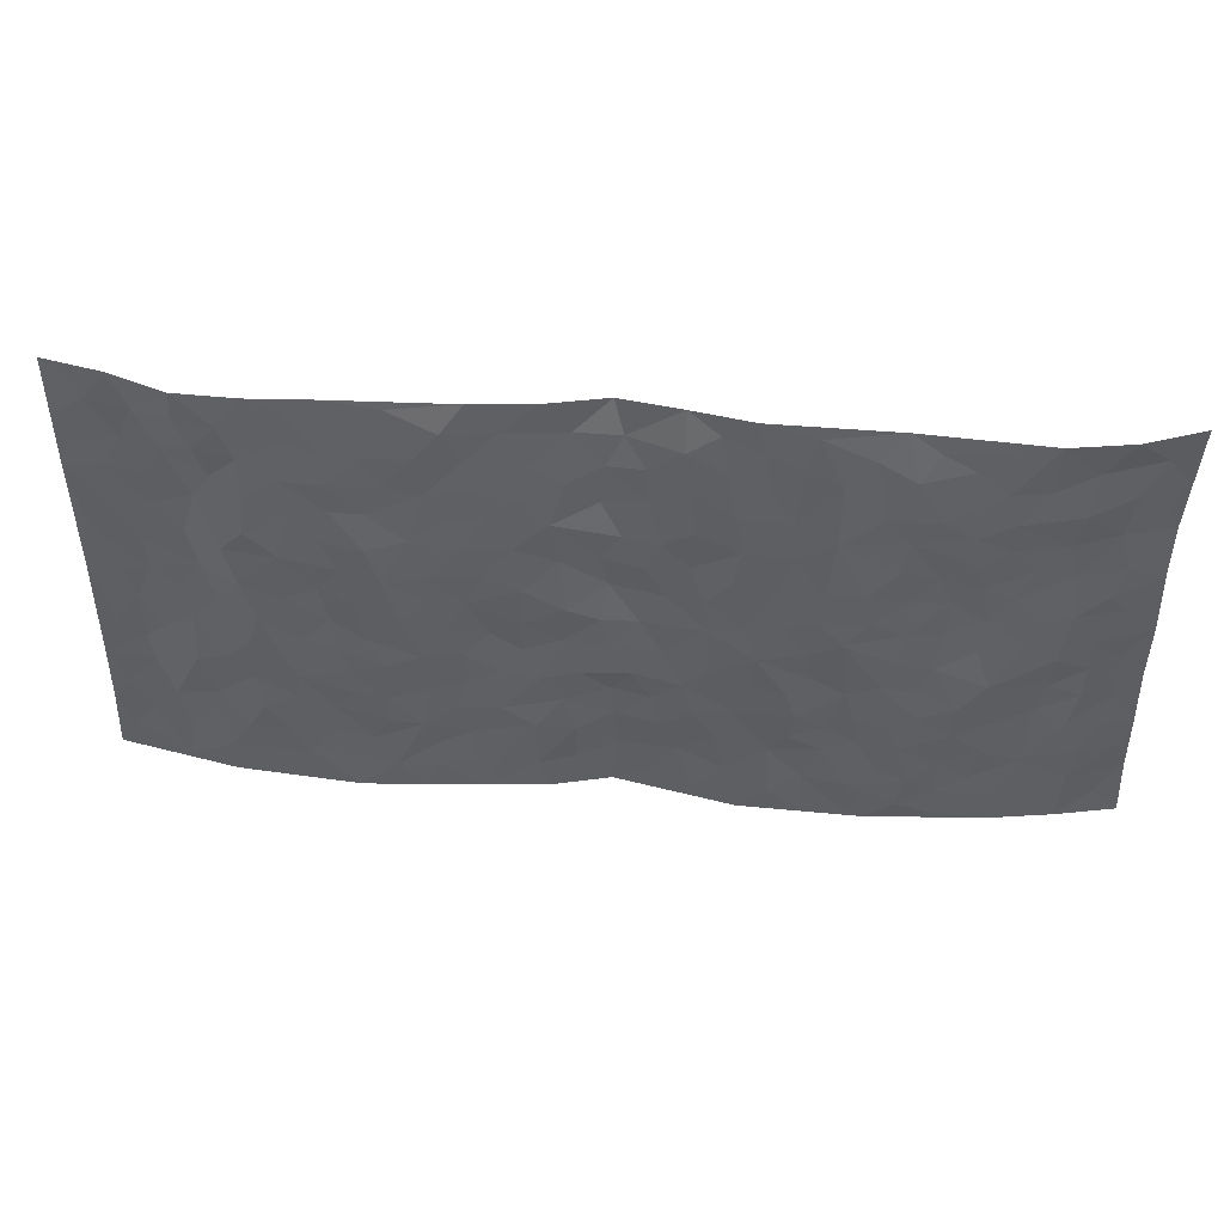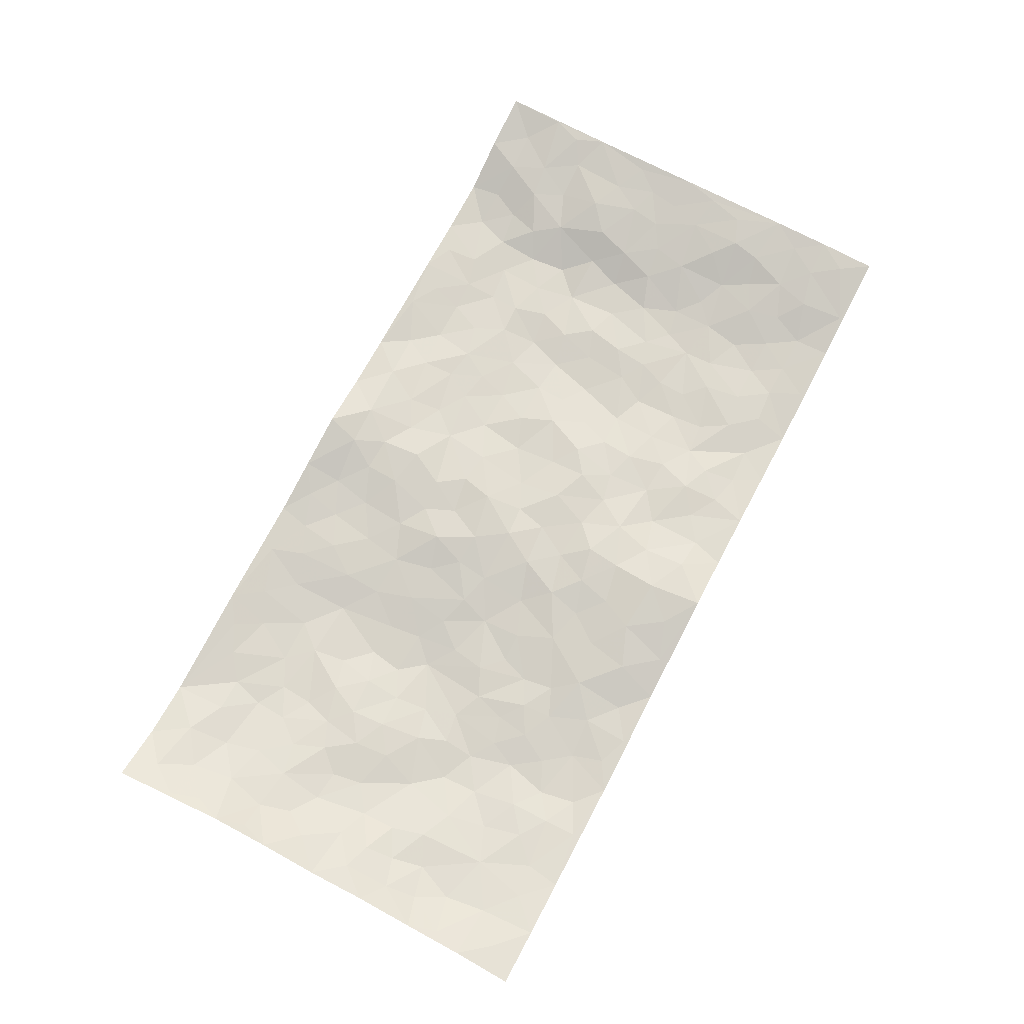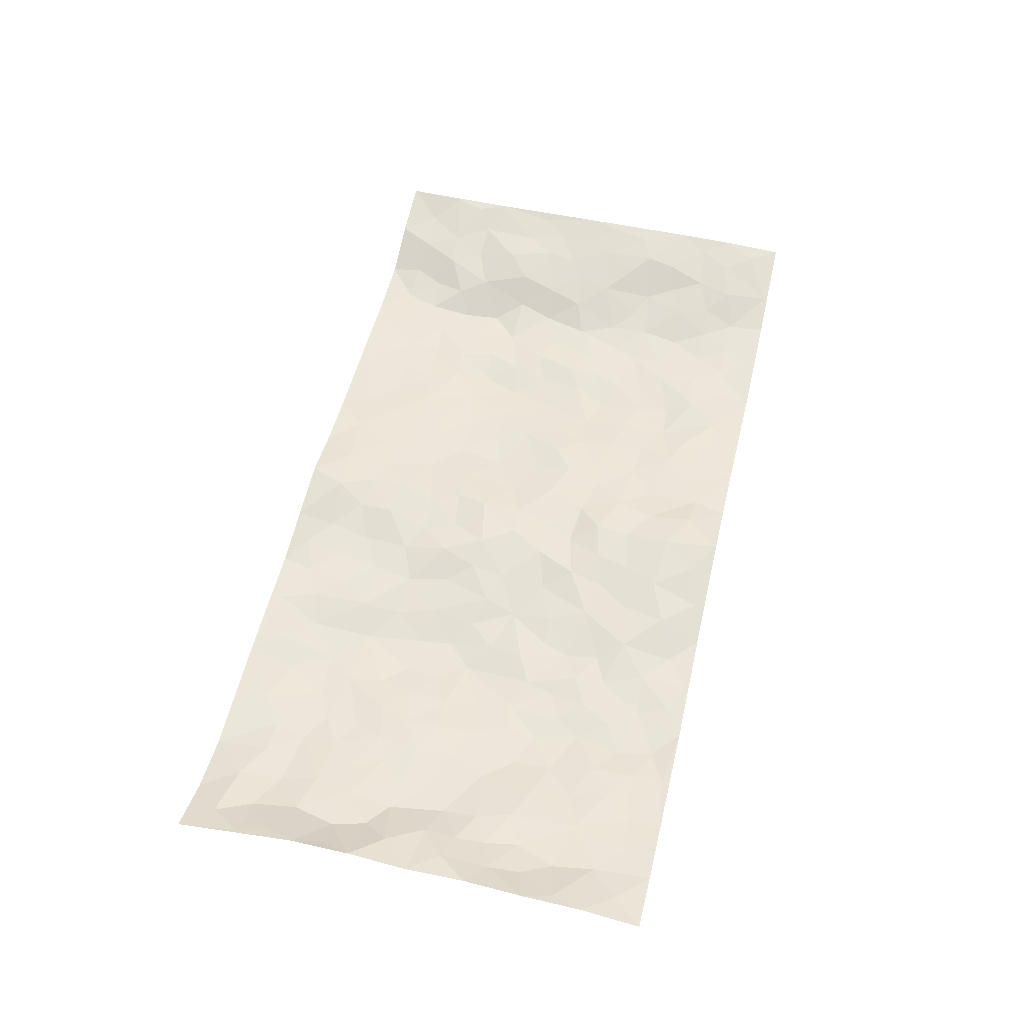
<metadata>
{"format":"obj","ext":"obj","renderer":"f3d","projection":"perspective","resolution":1024,"background":"white","views":[{"elev":47.4,"azim":-174.8,"up":"+Y"},{"elev":73.4,"azim":-62.3,"up":"+Z"},{"elev":54.4,"azim":-76.8,"up":"+Z"}]}
</metadata>
<code>
v -0.9765 0.003239 0.04666
v -0.9759 0.9973 0.05062
v 0.9778 0.00321 0.04199
v 0.9725 0.9983 0.05227
v -0.7943 0.3934 0.007451
v -0.9697 0.5007 0.06164
v -0.8552 0.3591 0.01847
v 0.001221 0.003833 0.03493
v -0.971 0.2524 0.05793
v -0.9169 0.3393 0.03935
v -0.734 0.002154 0.002807
v -0.9725 0.1278 0.05728
v -0.7091 0.2933 -0.005207
v -0.8555 0.002307 0.02217
v -0.8397 0.2897 0.01073
v -0.4884 0.001465 -0.01597
v -0.9519 0.19 0.05008
v -0.2928 0.1677 -0.001277
v -0.7744 0.3228 0.007858
v -0.8616 0.1211 0.01891
v -0.9207 0.06505 0.0378
v -0.7948 0.0649 0.01055
v -0.6713 0.1272 -0.003396
v -0.7233 0.07526 -0.0007426
v -0.8737 0.2084 0.01561
v -0.9076 0.2718 0.02885
v -0.7685 0.1778 0.005259
v -0.6916 0.2099 -0.008375
v -0.8586 0.489 0.02805
v -0.9687 0.3763 0.06442
v -0.7371 0.9975 -0.01438
v -0.5357 0.2221 -0.02776
v 0.2597 0.1588 0.0002617
v -0.9667 0.7491 0.07136
v -0.3664 0.3931 -0.01774
v -0.7821 0.7532 0.005751
v -0.801 0.8311 -0.001138
v -0.5809 0.4422 -0.01755
v -0.5987 0.6057 -0.006122
v -0.4895 0.9974 -0.0006892
v -0.9475 0.6869 0.05862
v -0.6606 0.5624 -0.002851
v -0.3891 0.7536 -0.02697
v -0.5085 0.2798 -0.02455
v -0.4589 0.2252 -0.01837
v -0.4942 0.162 -0.02281
v -0.4478 0.6364 -0.03273
v -0.3656 0.5591 -0.02916
v 0.1659 0.4739 -0.002495
v -0.3325 0.2212 -0.01316
v -0.2096 0.6095 -0.004544
v -0.3741 0.6286 -0.0293
v -0.2996 0.05889 -0.01621
v -0.6268 0.7101 -0.01541
v -0.394 0.1945 -0.01527
v -0.8706 0.6179 0.0209
v -0.03752 0.3484 0.006459
v 0.05781 0.3402 0.006751
v 0.2977 0.4518 -0.01402
v -0.09566 0.5501 0.01834
v -0.1654 0.5549 0.006349
v 0.09295 0.629 0.0109
v -0.6328 0.3462 -0.02574
v -0.7486 0.5746 -0.004769
v -0.9431 0.8096 0.05537
v -0.5591 0.1288 -0.02336
v -0.3651 0.01275 -0.01476
v -0.7949 0.4667 0.0003283
v -0.6154 0.1724 -0.01111
v -0.6129 0.0182 -0.008372
v -0.2416 0.003333 -0.01268
v -0.614 0.08825 -0.009741
v -0.5456 0.05255 -0.02029
v -0.4295 0.03745 -0.01656
v -0.4496 0.1038 -0.02257
v -0.8905 0.6859 0.02532
v -0.9638 0.8732 0.05793
v -0.7367 0.5098 -0.008067
v -0.0002015 0.9936 0.04466
v -0.802 0.6756 0.01169
v -0.5612 0.315 -0.02734
v -0.5122 0.461 -0.0277
v 0.007196 0.5699 0.02185
v -0.04938 0.4821 0.01605
v 0.003546 0.4197 0.006603
v -0.1236 0.1296 0.01815
v -0.5679 0.6702 -0.01035
v -0.9067 0.5628 0.04628
v -0.7316 0.6913 0.0002
v -0.4477 0.2969 -0.02269
v -0.6305 0.2673 -0.02054
v -0.5005 0.6884 -0.02315
v -0.1726 0.4843 0.0003475
v -0.2608 0.4358 -0.01817
v -0.6463 0.649 -0.008019
v -0.009996 0.1193 0.03164
v -0.4143 0.5098 -0.03588
v -0.342 0.2881 -0.01973
v -0.2404 0.5028 -0.005907
v -0.1788 0.3818 -0.007846
v -0.9671 0.6247 0.07029
v -0.7045 0.623 -0.002215
v -0.8133 0.5803 0.003725
v -0.3608 0.1107 -0.01382
v -0.5207 0.533 -0.02237
v -0.6829 0.4066 -0.01964
v -0.1295 0.3247 0.006855
v -0.148 0.2501 0.003092
v -0.5162 0.6115 -0.01767
v 0.1076 0.7277 0.0006148
v -0.002851 0.2167 0.02202
v -0.07238 0.2744 0.01602
v 0.005457 0.2902 0.02002
v -0.4283 0.3637 -0.02223
v -0.1955 0.1847 0.004264
v -0.6534 0.4878 -0.007898
v -0.5558 0.3809 -0.02123
v -0.4913 0.3915 -0.02515
v -0.307 0.5235 -0.01786
v -0.2577 0.3505 -0.01035
v -0.3543 0.4666 -0.02522
v -0.2254 0.2715 -0.002719
v -0.0905 0.4111 0.009877
v -0.5932 0.5312 -0.008097
v -0.09113 0.1995 0.01463
v -0.2126 0.09423 0.006252
v -0.3978 0.2583 -0.01508
v -0.9184 0.4386 0.05014
v -0.8619 0.4217 0.02801
v 0.09273 0.4233 0.009348
v 0.2081 0.2389 -0.005198
v 0.08185 0.5167 -0.002094
v 0.01921 0.4878 0.006953
v 0.167 0.3936 0.007526
v 0.7876 0.4969 0.01433
v 0.2212 0.4346 0.003544
v 0.2666 0.3145 -0.005942
v 0.1597 0.567 -0.01097
v 0.1211 0.9961 0.01502
v -0.2924 0.6185 -0.01371
v 0.424 0.8794 -0.01975
v 0.49 0.9972 -0.00918
v -0.2134 0.7794 -0.005892
v -0.05786 0.8618 0.01495
v -0.3206 0.3486 -0.01869
v -0.4588 0.5656 -0.03343
v -0.073 0.05457 0.02442
v -0.1557 0.0238 0.005857
v 0.121 0.00402 0.005463
v 0.0135 0.8573 0.022
v -0.01678 0.6976 0.01398
v 0.4212 0.1965 -0.02121
v 0.3413 0.2906 -0.01559
v 0.5921 0.5262 -0.02746
v 0.5255 0.5471 -0.01843
v 0.455 0.1352 -0.01298
v 0.5227 0.2275 -0.01778
v 0.4138 0.3619 -0.0296
v 0.02315 0.6391 0.01645
v -0.05917 0.6252 0.01024
v -0.1462 0.7279 0.002079
v -0.08642 0.691 0.00748
v -0.06024 0.7888 0.01594
v -0.1371 0.6316 0.01461
v 0.02117 0.772 0.02153
v 0.2443 0.9968 0.002546
v -0.01904 0.9231 0.03056
v -0.2685 0.8448 -0.002724
v -0.1979 0.8787 -0.004132
v -0.3154 0.7796 -0.01019
v -0.2435 0.997 0.0004783
v -0.2275 0.6945 -0.006394
v -0.317 0.6991 -0.01749
v -0.1385 0.8279 -0.001405
v -0.1225 0.9952 0.02383
v 0.2172 0.7451 -0.006601
v 0.1731 0.6664 -0.004959
v 0.327 0.5952 -0.01882
v 0.2619 0.5234 -0.005956
v 0.2657 0.6654 -0.01344
v 0.4247 0.7437 -0.01748
v 0.3559 0.6828 -0.0173
v 0.2856 0.7326 -0.0101
v 0.06876 0.9258 0.02751
v 0.07824 0.8209 0.01161
v 0.1447 0.8562 0.006975
v 0.2498 0.8722 -0.003338
v 0.3214 0.7927 -0.009983
v 0.2321 0.5954 -0.007369
v -0.8816 0.8668 0.0209
v -0.6834 0.816 -0.01724
v -0.8679 0.7745 0.02109
v -0.8593 0.9965 0.007412
v -0.9196 0.9388 0.0352
v -0.8101 0.9205 0.01067
v -0.7339 0.8846 -0.004152
v -0.6066 0.9288 -0.01265
v -0.6635 0.8853 -0.0168
v -0.6875 0.7457 -0.0088
v -0.5606 0.8143 -0.02137
v -0.6223 0.7809 -0.01807
v -0.5115 0.9013 -0.01925
v -0.3907 0.8778 -0.01625
v -0.5459 0.9596 -0.008344
v -0.4644 0.8161 -0.02428
v -0.4425 0.9359 -0.01091
v -0.3448 0.9717 -0.002673
v -0.5113 0.7608 -0.01932
v -0.3199 0.9 -0.004623
v -0.2577 0.9291 -0.002533
v 0.1551 0.7837 -0.002371
v 0.2539 0.8034 -0.007372
v 0.1879 0.9315 0.008571
v 0.3928 0.8115 -0.01685
v 0.3362 0.8799 -0.01711
v 0.3812 0.9813 -0.00644
v 0.2873 0.9369 -0.01179
v 0.4416 0.947 -0.01162
v 0.3801 0.4936 -0.03038
v 0.326 0.5292 -0.01883
v 0.4839 0.6043 -0.02247
v 0.4323 0.6649 -0.03019
v 0.4059 0.5883 -0.03232
v 0.352 0.1909 -0.0178
v 0.4813 0.3347 -0.02357
v 0.4598 0.5226 -0.02575
v 0.3462 0.3884 -0.02371
v -0.1225 0.913 0.005547
v -0.1826 0.9558 0.006988
v 0.32 0.1342 -0.007399
v 0.6122 0.01464 -0.01434
v 0.2013 0.3344 -0.001966
v 0.2716 0.3857 -0.008388
v 0.5841 0.2475 -0.02146
v 0.7358 0.9973 -0.01451
v 0.9741 0.2523 0.05244
v 0.4923 0.8117 -0.0238
v 0.7159 0.4872 -0.003643
v 0.4892 0.7466 -0.01982
v 0.972 0.501 0.05333
v 0.6699 0.294 -0.01718
v 0.5096 0.4681 -0.01776
v 0.7779 0.3114 0.002207
v 0.5617 0.4155 -0.02299
v 0.4888 0.00185 -0.02313
v 0.09029 0.2532 0.01277
v 0.5047 0.0767 -0.01367
v 0.1346 0.3198 0.00307
v 0.416 0.2668 -0.02482
v 0.8696 0.2659 0.03442
v 0.642 0.4615 -0.02446
v 0.5781 0.08214 -0.01491
v 0.4489 0.4261 -0.02341
v 0.608 0.3715 -0.02579
v 0.2866 0.2337 -0.007198
v 0.4782 0.2716 -0.02277
v 0.2634 0.07996 -0.004365
v 0.3656 0.00271 -0.01595
v 0.2434 0.003594 -0.004351
v 0.2 0.1163 -0.002686
v 0.06764 0.171 0.01348
v 0.1435 0.1912 -0.002933
v 0.6131 0.1474 -0.01903
v 0.7733 0.423 0.01162
v 0.7473 0.2216 0.003637
v 0.6517 0.08082 -0.01298
v 0.67 0.3845 -0.02001
v 0.7185 0.3394 -0.0101
v 0.8804 0.3269 0.04009
v 0.7417 0.5674 0.005005
v 0.6931 0.1458 -0.01204
v 0.7631 0.1504 0.004888
v 0.8353 0.3679 0.0288
v 0.9368 0.3508 0.0483
v 0.8808 0.439 0.03608
v 0.5825 0.3127 -0.02439
v 0.8187 0.1065 0.02006
v 0.331 0.06441 -0.01365
v 0.4101 0.06921 -0.01987
v 0.07193 0.07966 0.0226
v 0.1415 0.07401 0.003609
v 0.9726 0.7491 0.05029
v 0.7334 0.07963 -0.007468
v 0.6565 0.2157 -0.0205
v 0.9549 0.4258 0.05057
v 0.9015 0.5095 0.03799
v 0.8077 0.2509 0.0117
v 0.5329 0.1483 -0.01411
v 0.7357 0.001771 -0.005658
v 0.5029 0.3941 -0.02086
v 0.9375 0.06494 0.0418
v 0.9755 0.1276 0.04998
v 0.838 0.181 0.02333
v 0.8958 0.1255 0.03635
v 0.8298 0.00992 0.01342
v 0.9341 0.1897 0.04295
v 0.6677 0.5555 -0.02547
v 0.6925 0.6328 -0.01562
v 0.5865 0.6361 -0.03157
v 0.8203 0.6914 0.02968
v 0.6337 0.7716 -0.03004
v 0.9513 0.625 0.04636
v 0.7625 0.6416 0.01566
v 0.8498 0.5951 0.03013
v 0.7307 0.7435 0.003699
v 0.8415 0.5306 0.02617
v 0.9109 0.5743 0.03866
v 0.8868 0.6594 0.03492
v 0.6427 0.6923 -0.03197
v 0.5674 0.724 -0.02633
v 0.5108 0.6747 -0.02327
v 0.8497 0.8518 0.02642
v 0.7133 0.8701 -0.01251
v 0.809 0.7762 0.01612
v 0.8933 0.7775 0.03303
v 0.7775 0.8437 0.01296
v 0.9697 0.8737 0.05075
v 0.6931 0.8021 -0.007447
v 0.9482 0.8108 0.04847
v 0.7427 0.9305 -0.007892
v 0.852 0.9981 0.02623
v 0.6129 0.9977 -0.01783
v 0.8177 0.9254 0.01906
v 0.9037 0.9276 0.03192
v 0.6634 0.9339 -0.02404
v 0.5581 0.9008 -0.01725
v 0.4926 0.8808 -0.01899
v 0.5514 0.9689 -0.01489
v 0.5712 0.8218 -0.02683
v 0.6377 0.8605 -0.02306
f 29 6 128
f 12 21 20
f 26 10 9
f 55 45 46
f 27 19 15
f 26 9 17
f 101 6 88
f 12 1 21
f 7 15 19
f 125 86 96
f 84 123 85
f 129 29 128
f 25 27 15
f 12 20 17
f 73 75 66
f 22 14 11
f 26 17 25
f 9 12 17
f 25 15 26
f 5 129 7
f 52 146 48
f 55 18 50
f 7 19 5
f 20 27 25
f 124 82 105
f 41 76 34
f 20 14 22
f 14 20 21
f 14 21 1
f 24 22 11
f 24 27 22
f 72 66 69
f 69 32 91
f 70 24 11
f 24 23 27
f 17 20 25
f 27 20 22
f 10 15 7
f 10 26 15
f 23 28 27
f 27 13 19
f 28 23 69
f 13 27 28
f 119 121 94
f 10 7 129
f 6 30 128
f 9 10 30
f 36 192 80
f 80 102 89
f 118 81 44
f 64 103 78
f 115 126 86
f 45 32 46
f 91 63 13
f 129 68 29
f 95 87 54
f 95 54 199
f 202 40 204
f 82 97 105
f 29 88 6
f 18 55 104
f 148 126 71
f 38 82 124
f 50 18 122
f 117 82 38
f 5 19 106
f 82 117 118
f 80 64 102
f 127 45 55
f 194 77 190
f 98 35 114
f 39 124 105
f 127 50 98
f 106 19 13
f 66 75 46
f 39 95 42
f 63 117 38
f 95 89 102
f 101 56 76
f 51 140 99
f 18 53 126
f 62 83 132
f 45 127 90
f 112 113 57
f 103 29 68
f 130 85 58
f 109 39 105
f 35 94 121
f 113 246 58
f 151 165 163
f 120 100 94
f 114 127 98
f 192 190 65
f 95 39 87
f 36 191 37
f 67 104 74
f 56 101 88
f 13 63 106
f 192 34 76
f 268 241 243
f 108 115 125
f 93 84 60
f 133 84 85
f 156 288 157
f 101 76 41
f 80 103 64
f 105 97 146
f 99 61 51
f 92 109 47
f 125 96 111
f 158 227 153
f 75 104 55
f 69 66 32
f 81 91 32
f 106 78 68
f 42 64 78
f 77 34 65
f 24 70 72
f 75 73 16
f 16 71 67
f 2 34 77
f 13 28 91
f 103 56 88
f 56 80 76
f 72 69 23
f 11 16 70
f 16 73 70
f 16 67 74
f 115 18 126
f 24 72 23
f 73 72 70
f 16 74 75
f 72 73 66
f 32 45 44
f 84 83 60
f 66 46 32
f 78 106 116
f 117 63 81
f 67 53 104
f 103 68 78
f 69 91 28
f 36 80 89
f 106 38 116
f 106 68 5
f 81 118 117
f 62 132 138
f 32 44 81
f 53 67 71
f 57 58 85
f 123 100 107
f 93 60 61
f 33 230 224
f 8 96 147
f 132 133 130
f 140 48 119
f 93 100 123
f 122 98 50
f 164 60 160
f 53 71 126
f 125 112 108
f 193 194 195
f 75 55 46
f 63 91 81
f 56 103 80
f 196 198 31
f 18 104 53
f 121 48 97
f 38 106 63
f 118 97 82
f 97 35 121
f 51 172 140
f 130 134 49
f 87 39 109
f 288 252 263
f 97 114 35
f 47 43 92
f 57 113 58
f 248 130 58
f 34 101 41
f 114 90 127
f 116 124 42
f 145 94 35
f 118 114 97
f 167 79 175
f 98 145 35
f 85 123 57
f 43 47 52
f 199 36 89
f 42 78 116
f 159 83 62
f 88 29 103
f 74 104 75
f 118 44 90
f 173 140 172
f 42 95 102
f 190 192 37
f 65 190 77
f 89 95 199
f 125 111 112
f 92 87 109
f 18 115 122
f 177 180 176
f 112 57 107
f 109 105 146
f 93 94 100
f 285 286 275
f 96 86 147
f 137 232 131
f 57 123 107
f 87 92 208
f 49 134 136
f 132 130 49
f 161 164 162
f 50 127 55
f 122 108 107
f 122 107 100
f 48 140 52
f 118 90 114
f 99 119 94
f 123 84 93
f 36 37 192
f 48 121 119
f 120 122 100
f 39 42 124
f 38 124 116
f 248 58 246
f 44 45 90
f 98 122 120
f 146 52 47
f 94 93 99
f 168 209 170
f 212 183 188
f 202 197 200
f 42 102 64
f 107 108 112
f 99 93 61
f 8 280 96
f 112 111 113
f 125 115 86
f 115 108 122
f 128 30 10
f 5 68 129
f 10 129 128
f 132 49 138
f 83 84 133
f 130 133 85
f 83 133 132
f 248 134 130
f 156 152 224
f 151 110 165
f 212 186 211
f 153 224 249
f 254 251 244
f 246 261 262
f 225 158 249
f 49 136 179
f 185 184 150
f 214 188 181
f 181 188 182
f 161 163 174
f 143 170 172
f 110 211 185
f 184 79 167
f 174 228 169
f 62 110 159
f 163 150 144
f 210 169 229
f 170 143 168
f 176 211 110
f 98 120 145
f 94 145 120
f 48 146 97
f 109 146 47
f 148 86 126
f 147 86 148
f 71 8 148
f 8 147 148
f 244 276 254
f 232 136 134
f 174 143 161
f 60 83 160
f 163 162 151
f 159 160 83
f 261 281 262
f 259 281 149
f 219 220 59
f 246 113 111
f 33 255 131
f 157 256 152
f 137 255 153
f 230 278 279
f 262 260 33
f 154 155 242
f 131 255 137
f 248 131 232
f 281 280 149
f 259 258 278
f 220 179 59
f 159 151 160
f 162 160 151
f 164 61 60
f 228 174 144
f 144 174 163
f 159 110 151
f 161 172 164
f 186 184 185
f 161 162 163
f 61 164 51
f 160 162 164
f 187 217 213
f 150 163 165
f 205 202 200
f 79 184 139
f 170 43 173
f 174 169 143
f 161 143 172
f 167 144 150
f 176 180 183
f 172 170 173
f 223 226 221
f 185 150 165
f 99 140 119
f 207 206 203
f 172 51 164
f 43 52 173
f 173 52 140
f 167 175 228
f 228 229 169
f 210 168 169
f 177 110 62
f 189 138 179
f 62 138 177
f 136 232 233
f 181 182 222
f 150 184 167
f 178 180 189
f 49 179 138
f 177 138 189
f 180 178 182
f 178 179 220
f 307 308 304
f 222 223 221
f 215 187 188
f 176 183 212
f 187 213 186
f 214 215 188
f 185 211 186
f 237 181 239
f 182 188 183
f 110 185 165
f 216 215 141
f 211 176 212
f 182 183 180
f 176 110 177
f 213 184 186
f 178 189 179
f 177 189 180
f 195 190 37
f 197 198 200
f 195 194 190
f 34 192 65
f 80 192 76
f 37 196 195
f 194 2 77
f 193 2 194
f 196 37 191
f 31 193 195
f 198 196 191
f 31 195 196
f 199 201 191
f 197 204 31
f 198 191 201
f 31 198 197
f 201 199 54
f 36 199 191
f 54 208 201
f 208 43 205
f 208 54 87
f 198 201 200
f 206 205 203
f 43 170 203
f 210 207 209
f 40 202 206
f 31 204 40
f 197 202 204
f 208 205 200
f 43 203 205
f 205 206 202
f 203 209 207
f 171 40 207
f 40 206 207
f 208 200 201
f 43 208 92
f 170 209 203
f 168 143 169
f 207 210 171
f 168 210 209
f 188 187 212
f 212 187 186
f 166 139 213
f 184 213 139
f 237 214 181
f 215 214 141
f 216 141 218
f 213 217 166
f 142 166 216
f 217 216 166
f 187 215 217
f 216 217 215
f 237 141 214
f 142 216 218
f 223 222 182
f 179 136 59
f 223 220 219
f 267 238 251
f 237 327 141
f 223 182 178
f 158 290 253
f 220 223 178
f 59 233 227
f 233 59 136
f 248 246 131
f 153 249 158
f 251 254 267
f 223 219 226
f 111 261 246
f 297 251 238
f 276 256 157
f 167 228 144
f 229 228 175
f 175 171 229
f 229 171 210
f 260 257 33
f 265 271 272
f 266 289 283
f 269 243 250
f 249 224 152
f 266 283 271
f 227 233 137
f 253 227 158
f 325 313 320
f 135 264 275
f 310 329 239
f 270 298 297
f 249 256 225
f 275 273 269
f 311 222 221
f 155 154 299
f 234 276 157
f 310 311 299
f 222 239 181
f 221 226 155
f 266 263 252
f 242 290 244
f 264 273 275
f 273 264 243
f 242 244 154
f 276 290 225
f 288 234 157
f 240 282 302
f 275 286 306
f 225 290 158
f 234 263 284
f 241 254 276
f 233 232 137
f 137 153 227
f 264 135 238
f 244 251 154
f 260 259 257
f 227 253 219
f 33 224 255
f 154 297 299
f 240 302 307
f 297 154 251
f 264 268 243
f 253 226 219
f 271 284 263
f 277 294 293
f 290 242 253
f 241 234 284
f 59 227 219
f 242 155 226
f 252 245 231
f 157 152 156
f 257 230 33
f 152 256 249
f 278 230 257
f 262 33 131
f 224 153 255
f 259 278 257
f 134 248 232
f 230 279 224
f 96 261 111
f 261 96 280
f 280 281 261
f 246 262 131
f 252 247 245
f 268 267 241
f 283 277 272
f 288 247 252
f 275 274 285
f 295 291 294
f 267 268 264
f 263 234 288
f 309 310 299
f 290 276 244
f 283 272 271
f 267 254 241
f 265 243 241
f 236 240 285
f 297 238 270
f 303 305 298
f 241 276 234
f 221 155 299
f 272 277 293
f 250 243 287
f 286 285 240
f 284 271 265
f 271 263 266
f 295 3 291
f 225 256 276
f 241 284 265
f 289 266 231
f 3 292 291
f 321 235 323
f 293 294 296
f 279 278 258
f 245 279 258
f 279 156 224
f 260 281 259
f 280 8 149
f 262 281 260
f 231 266 252
f 267 264 238
f 306 304 270
f 283 289 295
f 243 269 273
f 236 269 250
f 294 292 296
f 274 236 285
f 269 274 275
f 250 287 293
f 245 289 231
f 236 274 269
f 156 279 247
f 242 226 253
f 247 279 245
f 243 265 287
f 288 156 247
f 265 272 293
f 296 292 236
f 293 287 265
f 295 294 277
f 277 283 295
f 236 250 296
f 289 3 295
f 292 294 291
f 293 296 250
f 300 304 308
f 325 320 235
f 329 330 326
f 270 304 303
f 270 303 298
f 309 305 301
f 135 306 270
f 299 297 298
f 298 309 299
f 238 135 270
f 300 314 305
f 303 300 305
f 304 306 307
f 300 303 304
f 282 319 315
f 322 325 235
f 275 306 135
f 307 306 286
f 240 307 286
f 308 307 302
f 302 282 308
f 308 282 315
f 305 309 298
f 310 309 301
f 310 301 329
f 310 239 311
f 222 311 239
f 299 311 221
f 319 312 315
f 312 323 316
f 301 305 318
f 305 314 316
f 300 308 315
f 316 314 312
f 312 314 315
f 315 314 300
f 323 312 324
f 316 313 318
f 282 4 317
f 330 313 325
f 4 321 324
f 235 320 323
f 282 317 319
f 312 319 317
f 326 325 322
f 316 320 313
f 316 318 305
f 142 218 327
f 327 218 141
f 316 323 320
f 324 312 317
f 4 324 317
f 321 323 324
f 318 313 330
f 328 326 322
f 326 327 329
f 329 327 237
f 326 328 327
f 322 142 328
f 327 328 142
f 329 237 239
f 301 318 330
f 326 330 325
f 330 329 301

</code>
